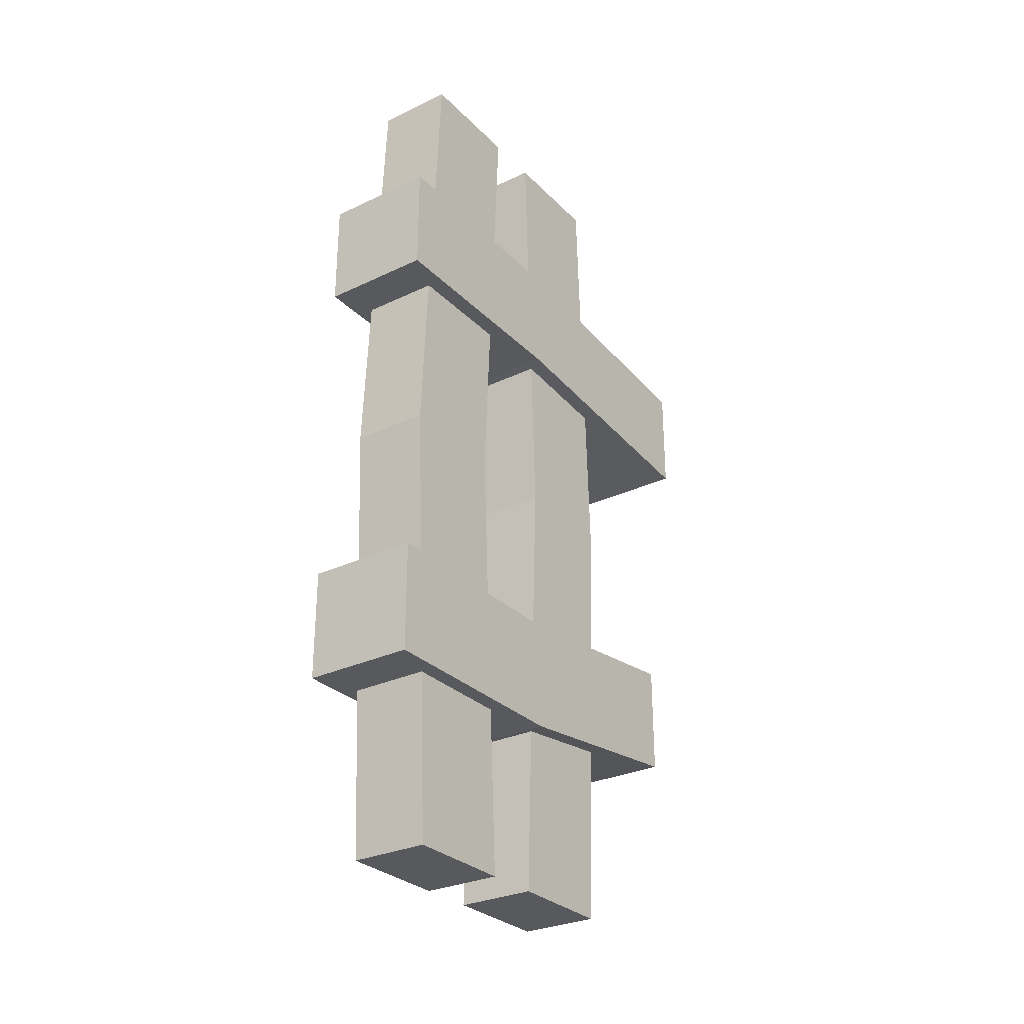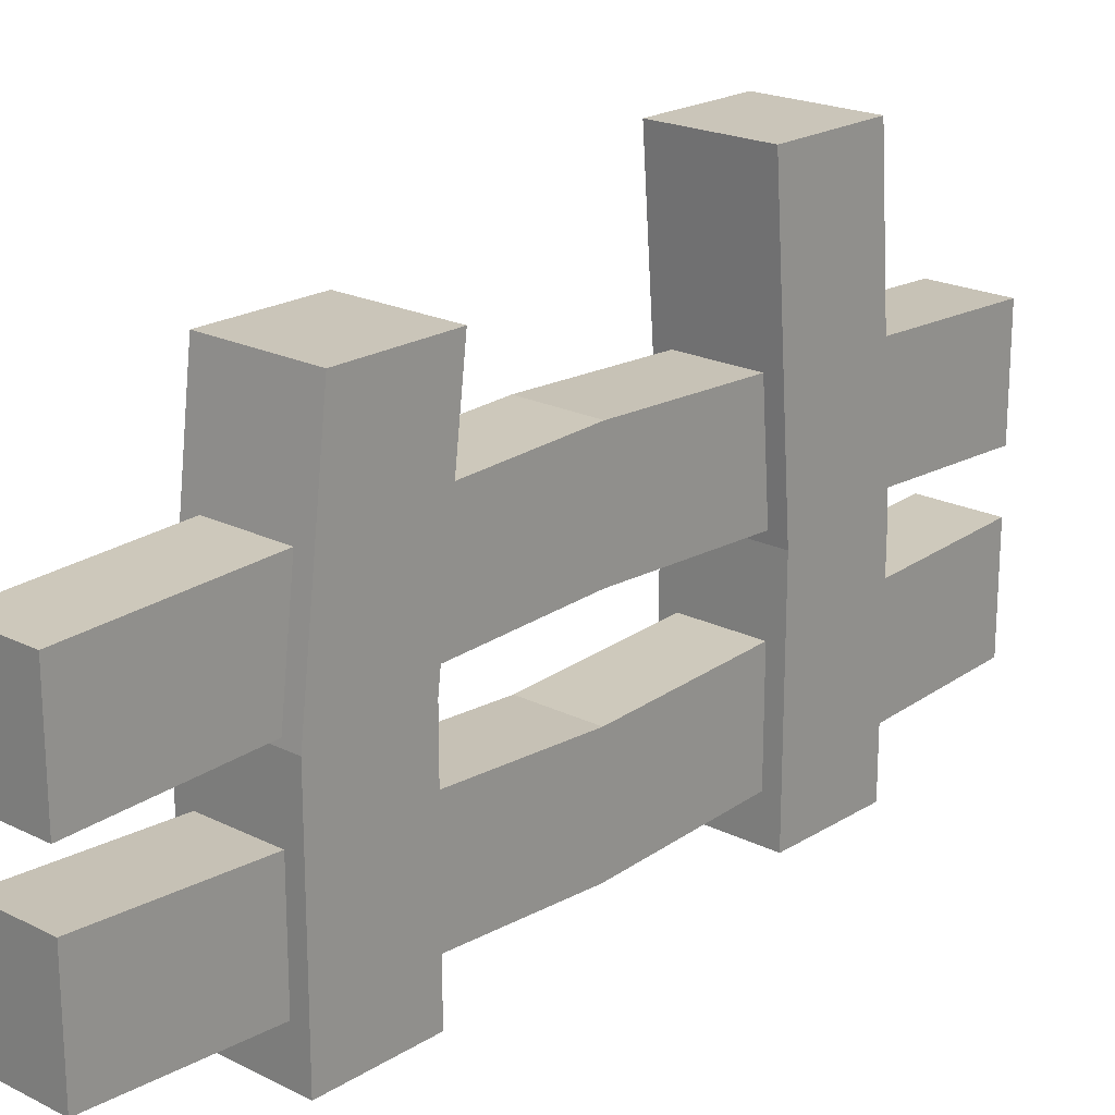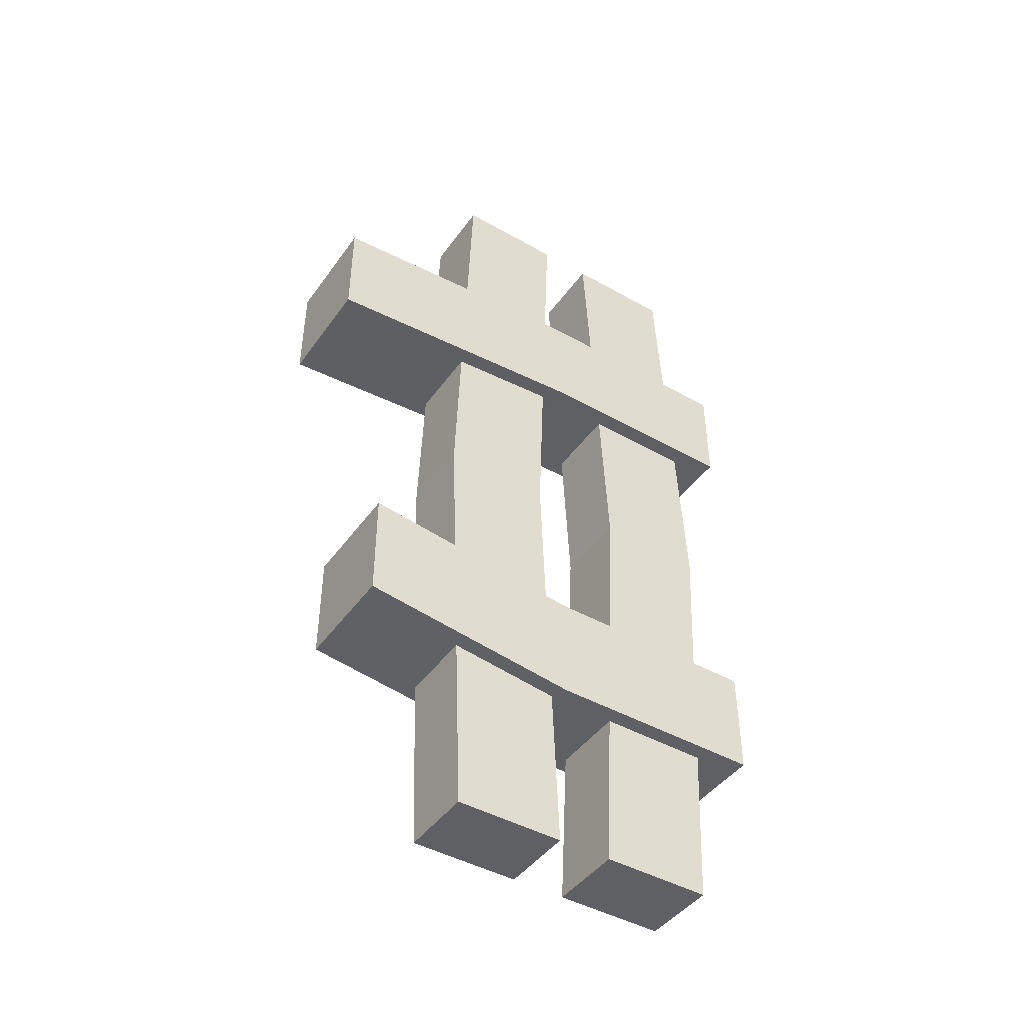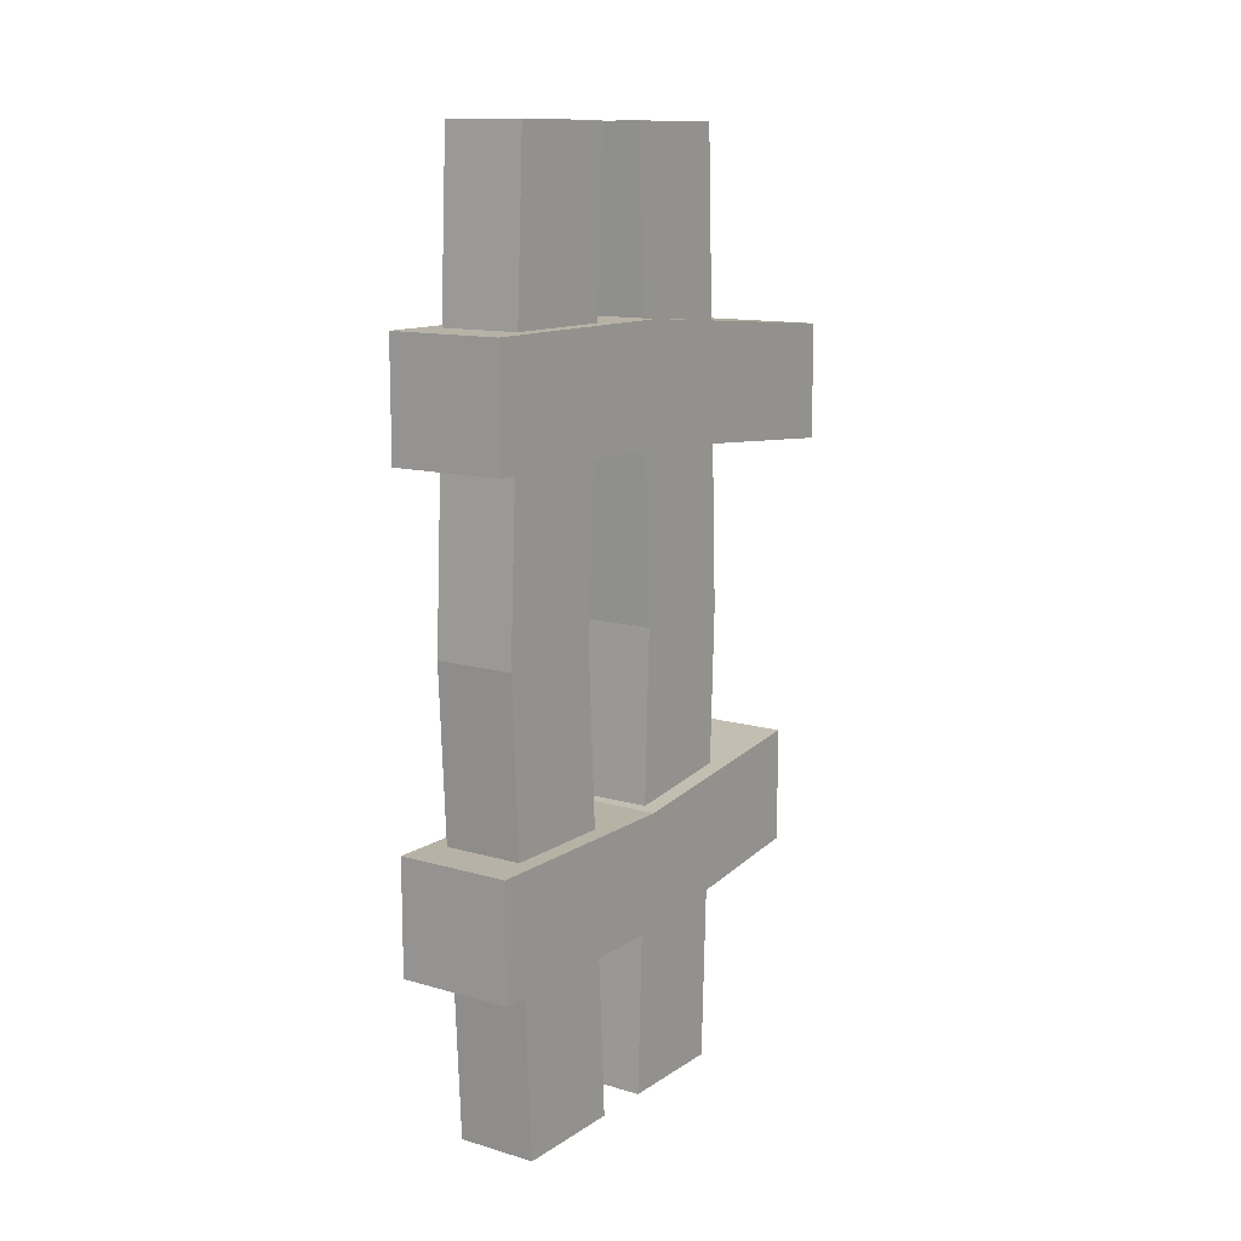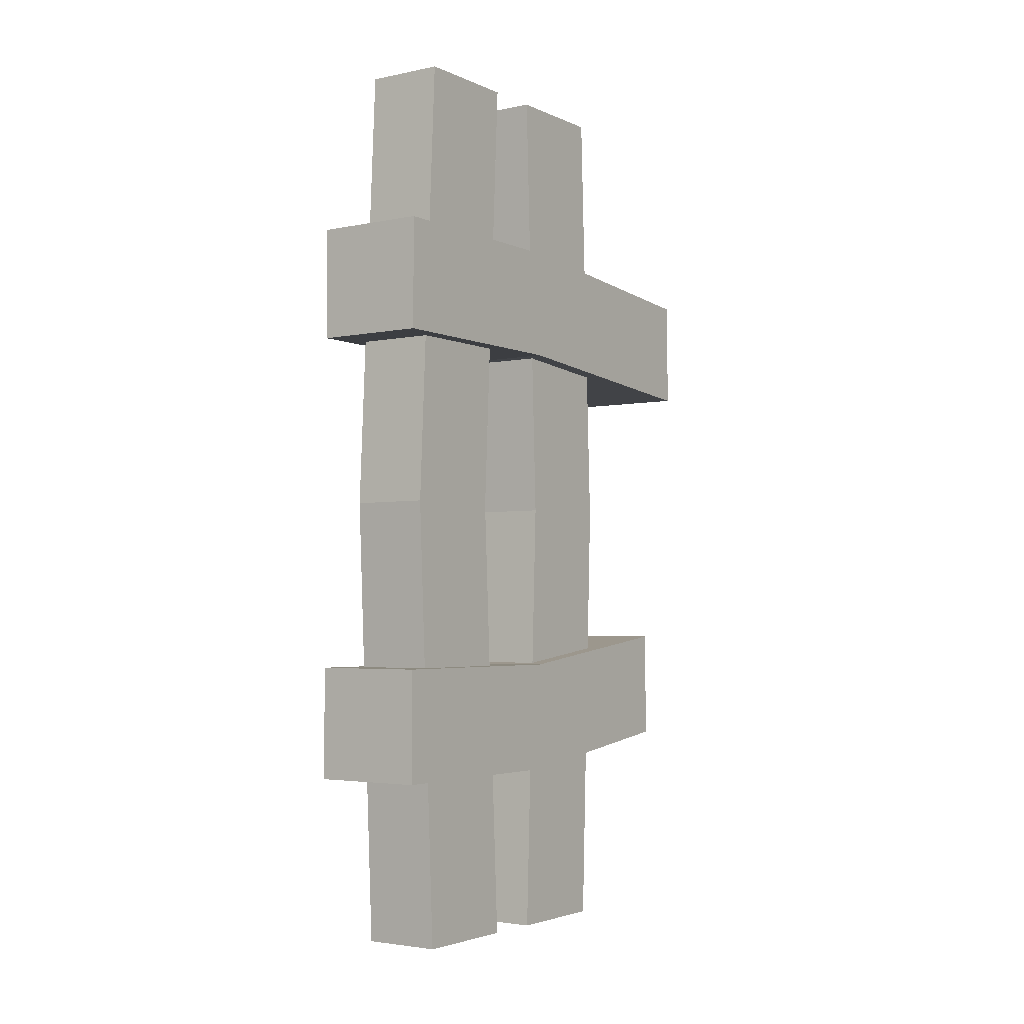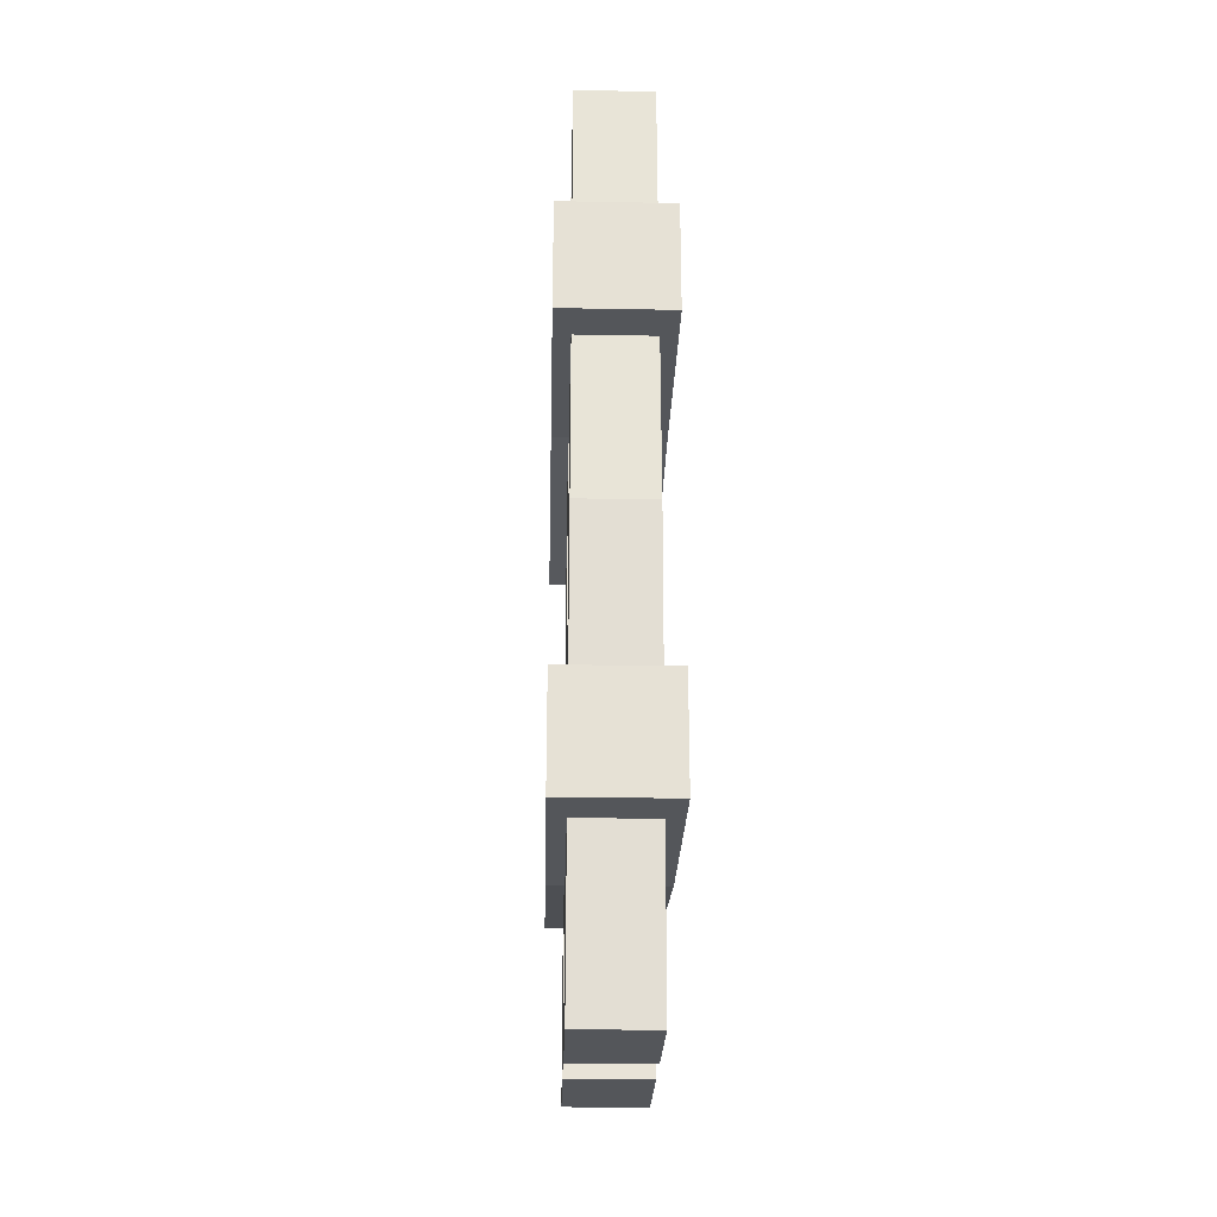
<metadata>
{"format":"obj","ext":"obj","renderer":"f3d","projection":"perspective","resolution":1024,"background":"white","views":[{"elev":-29.4,"azim":35.1,"up":"+Z"},{"elev":20.7,"azim":-138.0,"up":"+Y"},{"elev":-44.7,"azim":-123.3,"up":"+Z"},{"elev":12.4,"azim":34.3,"up":"+Z"},{"elev":-3.3,"azim":34.7,"up":"+Z"},{"elev":-25.1,"azim":-1.7,"up":"+Z"}]}
</metadata>
<code>
o cuboid
v 0.0625 0.5 -0.1563
v 0.0625 0.5 -0.2812
v 0.0625 0 -0.1875
v 0.0625 0 -0.3125
v -0.0625 0.5 -0.1563
v -0.0625 0.5 -0.2812
v -0.0625 0 -0.1875
v -0.0625 0 -0.3125
v 0.0625 0.25 -0.1875
v 0.0625 0.25 -0.3125
v -0.0625 0.25 -0.3125
v -0.0625 0.25 -0.1875
f 4 10 9
f 4 9 3
f 7 12 11
f 7 11 8
f 5 1 2
f 5 2 6
f 4 3 7
f 4 7 8
f 3 9 12
f 3 12 7
f 8 11 10
f 8 10 4
f 1 9 10
f 1 10 2
f 2 10 11
f 2 11 6
f 6 11 12
f 6 12 5
f 5 12 9
f 5 9 1
o cuboid
v 0.0625 0.5625 0.2875
v 0.0625 0.5625 0.1625
v 0.0625 0 0.3125
v 0.0625 0 0.1875
v -0.0625 0.5625 0.2875
v -0.0625 0.5625 0.1625
v -0.0625 0 0.3125
v -0.0625 0 0.1875
v 0.0625 0.25 0.1875
v 0.0625 0.25 0.3125
v -0.0625 0.25 0.3125
v -0.0625 0.25 0.1875
f 13 22 21
f 13 21 14
f 18 24 23
f 18 23 17
f 17 13 14
f 17 14 18
f 16 15 19
f 16 19 20
f 17 23 22
f 17 22 13
f 14 21 24
f 14 24 18
f 16 21 22
f 16 22 15
f 15 22 23
f 15 23 19
f 19 23 24
f 19 24 20
f 20 24 21
f 20 21 16
o cuboid
v 0.04375 0.25 0.5
v 0.04375 0.375 0.5
v 0.04375 0.25 -0.5
v 0.04375 0.375 -0.5
v -0.04375 0.25 0.5
v -0.04375 0.375 0.5
v -0.04375 0.25 -0.5
v -0.04375 0.375 -0.5
v 0.04375 0.3938 -2.776e-17
v 0.04375 0.2688 0
v -0.04375 0.2688 0
v -0.04375 0.3938 -2.776e-17
f 25 34 33
f 25 33 26
f 30 36 35
f 30 35 29
f 29 25 26
f 29 26 30
f 28 27 31
f 28 31 32
f 29 35 34
f 29 34 25
f 26 33 36
f 26 36 30
f 28 33 34
f 28 34 27
f 27 34 35
f 27 35 31
f 31 35 36
f 31 36 32
f 32 36 33
f 32 33 28
o cuboid
v 0.04375 0.0625 0.5
v 0.04375 0.1875 0.5
v 0.04375 0.0625 -0.5
v 0.04375 0.1875 -0.5
v -0.04375 0.0625 0.5
v -0.04375 0.1875 0.5
v -0.04375 0.0625 -0.5
v -0.04375 0.1875 -0.5
v 0.04375 0.1625 0
v 0.04375 0.0375 0
v -0.04375 0.0375 0
v -0.04375 0.1625 0
f 37 46 45
f 37 45 38
f 42 48 47
f 42 47 41
f 41 37 38
f 41 38 42
f 40 39 43
f 40 43 44
f 41 47 46
f 41 46 37
f 38 45 48
f 38 48 42
f 40 45 46
f 40 46 39
f 39 46 47
f 39 47 43
f 43 47 48
f 43 48 44
f 44 48 45
f 44 45 40

</code>
